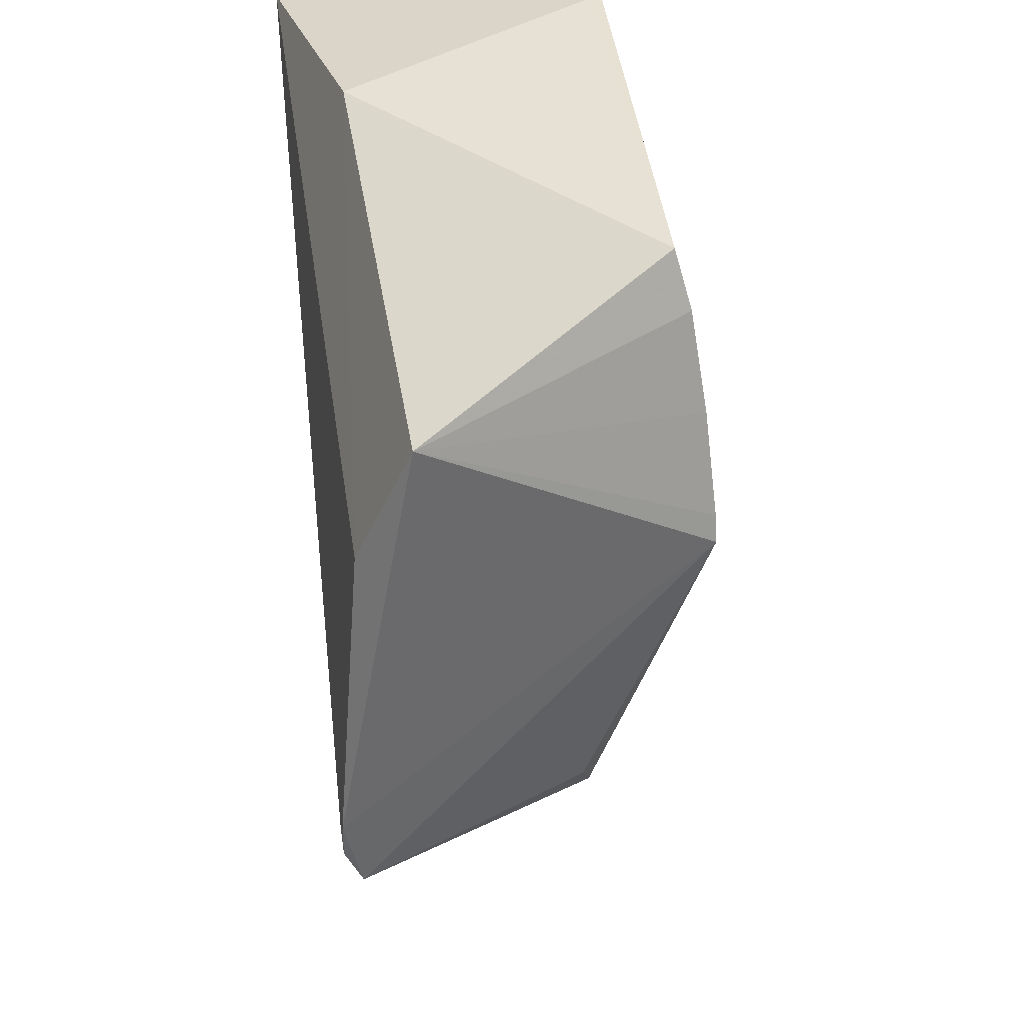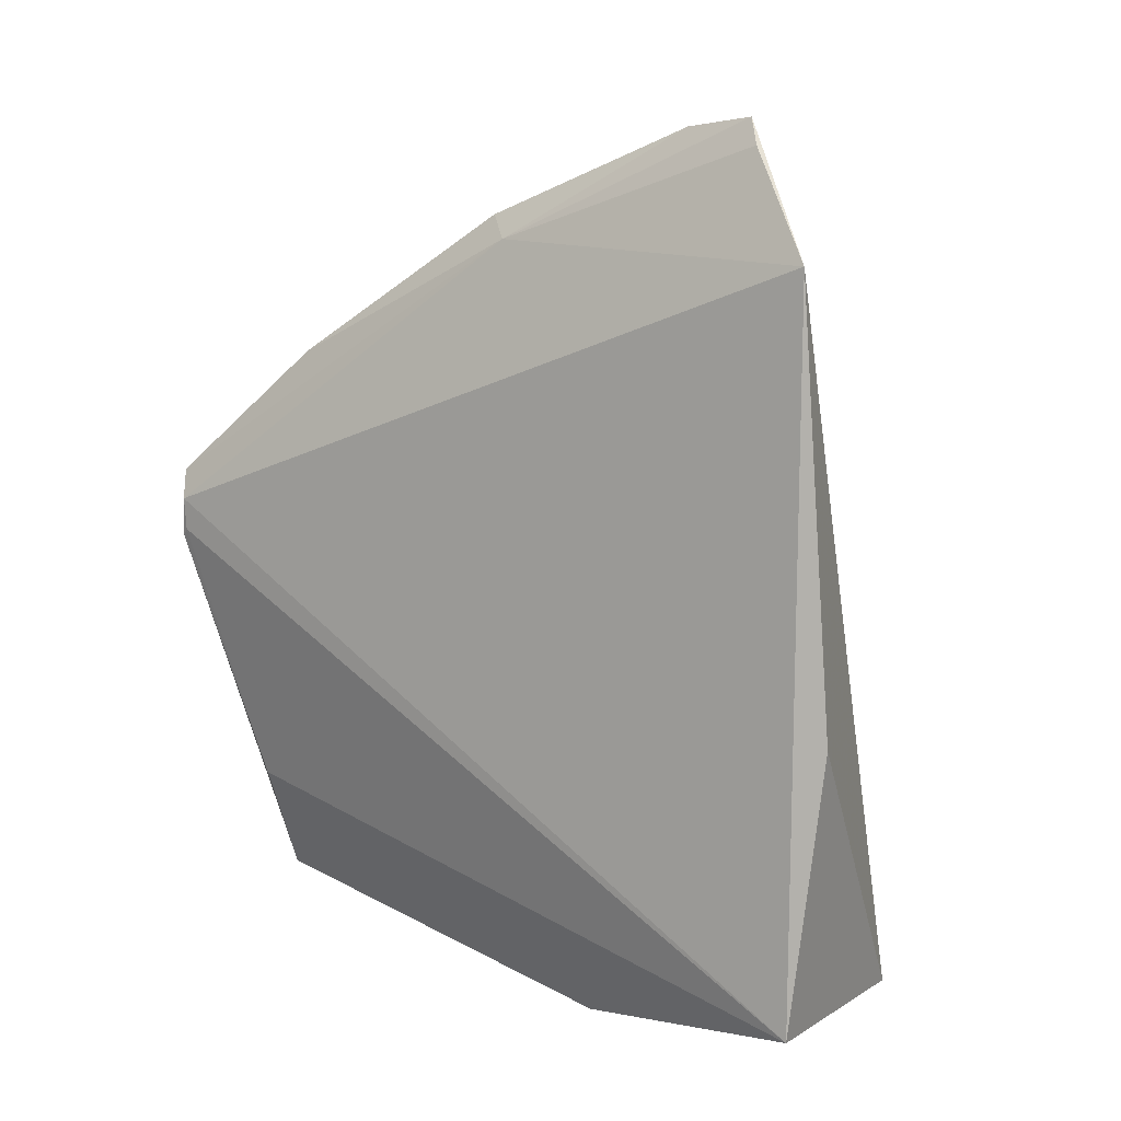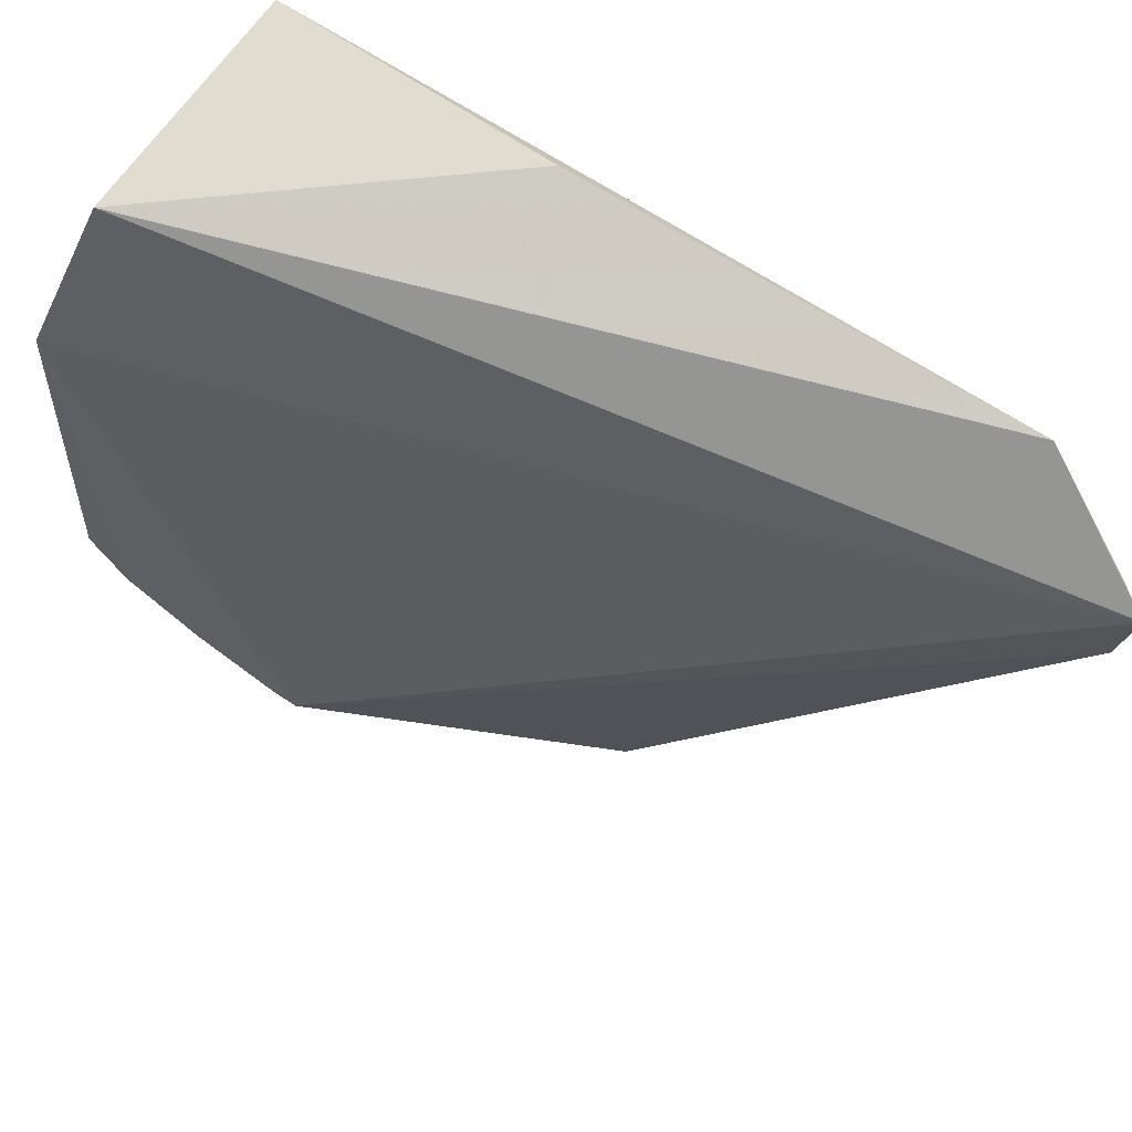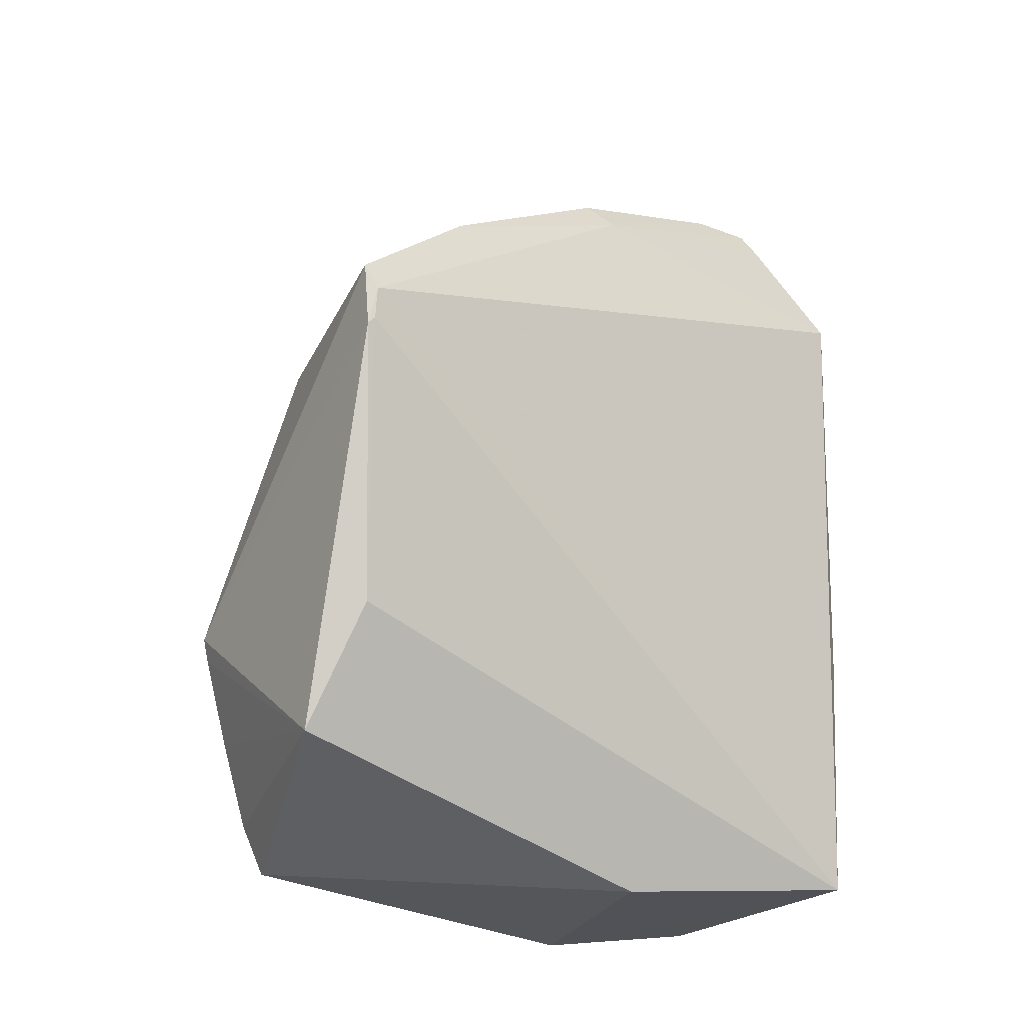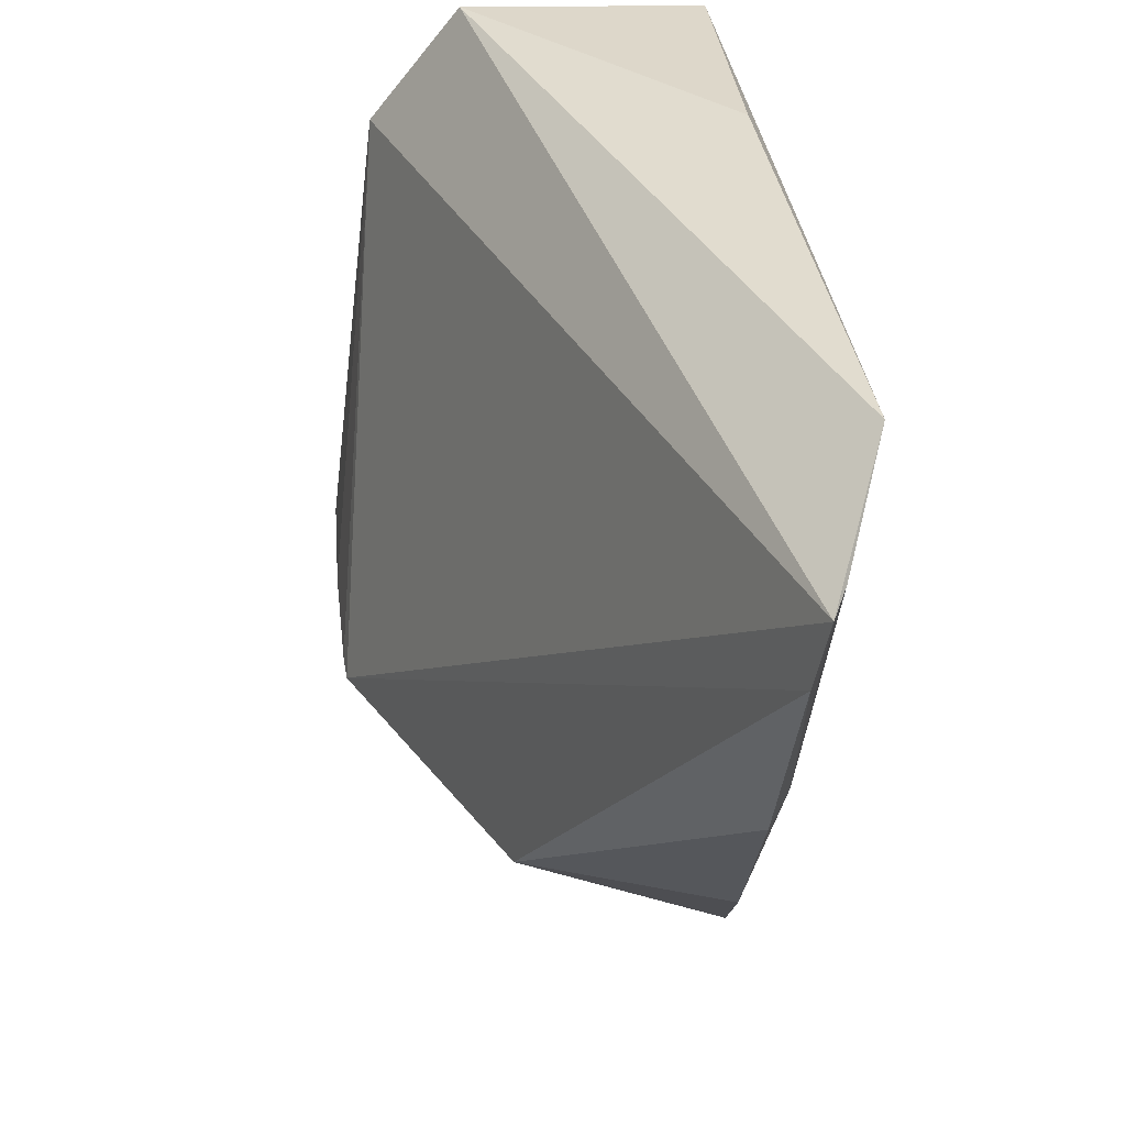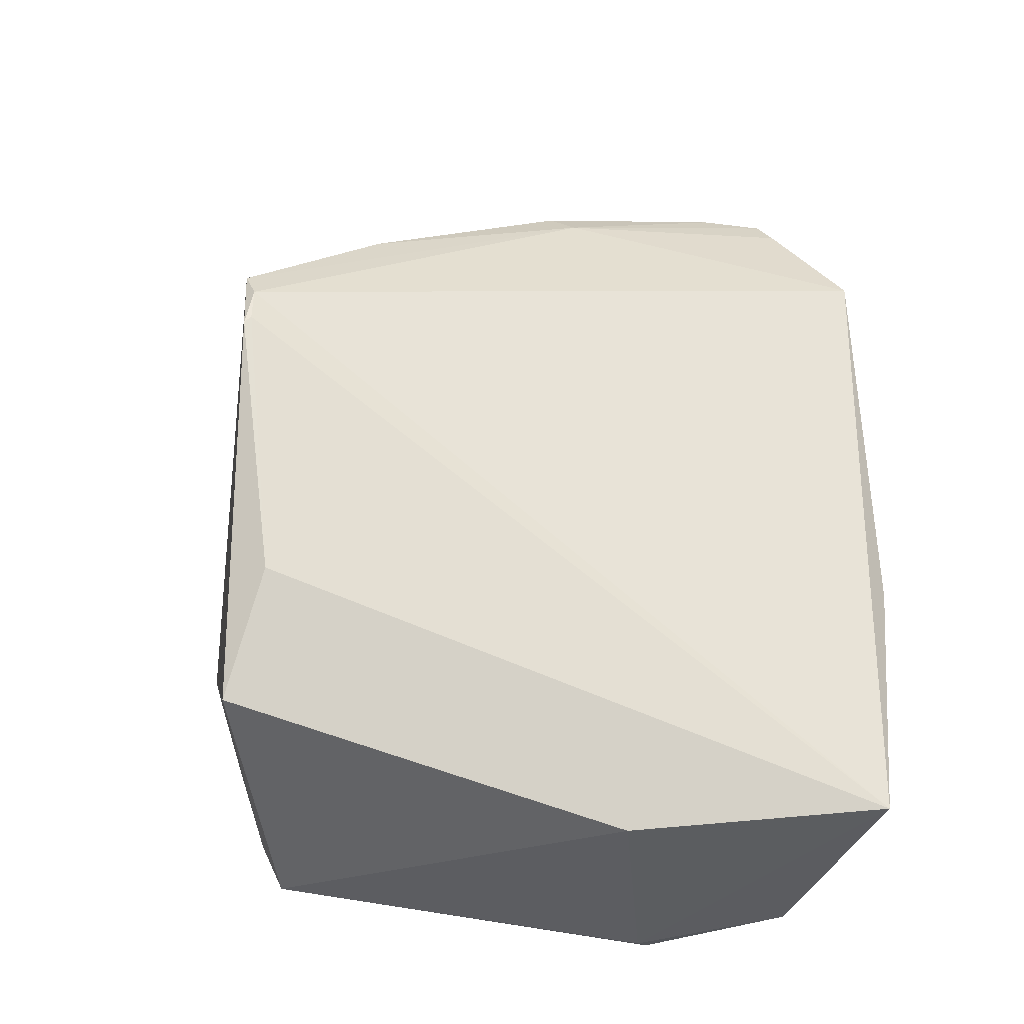
<metadata>
{"format":"obj","ext":"obj","renderer":"f3d","projection":"perspective","resolution":1024,"background":"white","views":[{"elev":-48.0,"azim":-172.2,"up":"+Y"},{"elev":8.7,"azim":118.9,"up":"+Z"},{"elev":72.9,"azim":-55.7,"up":"+Y"},{"elev":-26.6,"azim":43.1,"up":"+Z"},{"elev":37.6,"azim":-6.1,"up":"+Y"},{"elev":-38.8,"azim":66.3,"up":"+Z"}]}
</metadata>
<code>
v 0.03561 0.02945 0.07034
v 0.03636 -0.001322 0.05195
v 0.03723 0.03242 0.02958
v 0.02235 0.02615 0.02809
v 0.01915 0.003186 0.04016
v 0.02614 0.03274 0.02921
v 0.03838 0.03318 0.06401
v 0.02595 0.003806 0.05429
v 0.02189 0.02686 0.02833
v 0.0301 0.0008146 0.03177
v 0.0357 0.01701 0.06504
v 0.03694 0.03404 0.04306
v 0.03573 -0.00163 0.05338
v 0.03507 0.02615 0.06999
v 0.01956 0.007522 0.02859
v 0.03339 0.001386 0.03742
v 0.03626 0.02999 0.0691
v 0.02605 0.002734 0.05272
v 0.03472 0.01602 0.06616
v 0.03605 -0.001598 0.05003
v 0.01901 0.005098 0.03491
v 0.03305 0.02029 0.02775
v 0.03504 0.005543 0.05954
v 0.0362 -0.001302 0.05037
v 0.01906 0.003578 0.03907
v 0.01916 0.006517 0.03093
f 6 3 4
f 7 2 3
f 7 6 1
f 9 5 1
f 9 6 4
f 9 1 6
f 11 2 7
f 12 7 3
f 12 3 6
f 12 6 7
f 13 2 11
f 14 1 5
f 14 5 8
f 14 11 1
f 15 9 4
f 17 11 7
f 17 7 1
f 17 1 11
f 18 13 8
f 18 8 5
f 18 5 13
f 19 14 8
f 19 11 14
f 20 2 13
f 20 10 16
f 20 13 5
f 20 5 10
f 22 15 4
f 22 4 3
f 22 10 15
f 22 16 10
f 22 3 16
f 23 13 11
f 23 11 19
f 23 19 8
f 23 8 13
f 24 20 16
f 24 16 3
f 24 3 2
f 24 2 20
f 25 5 9
f 25 9 21
f 25 21 10
f 25 10 5
f 26 21 9
f 26 9 15
f 26 15 10
f 26 10 21

</code>
